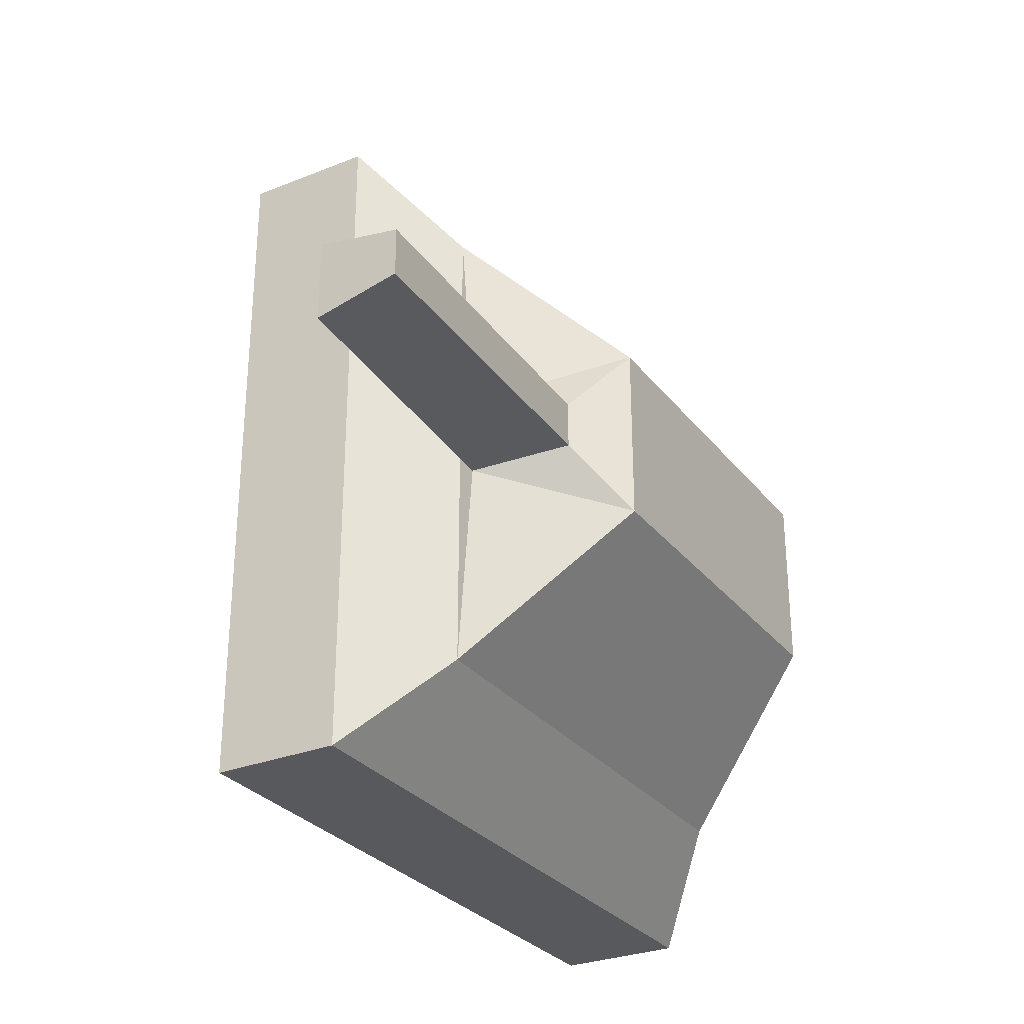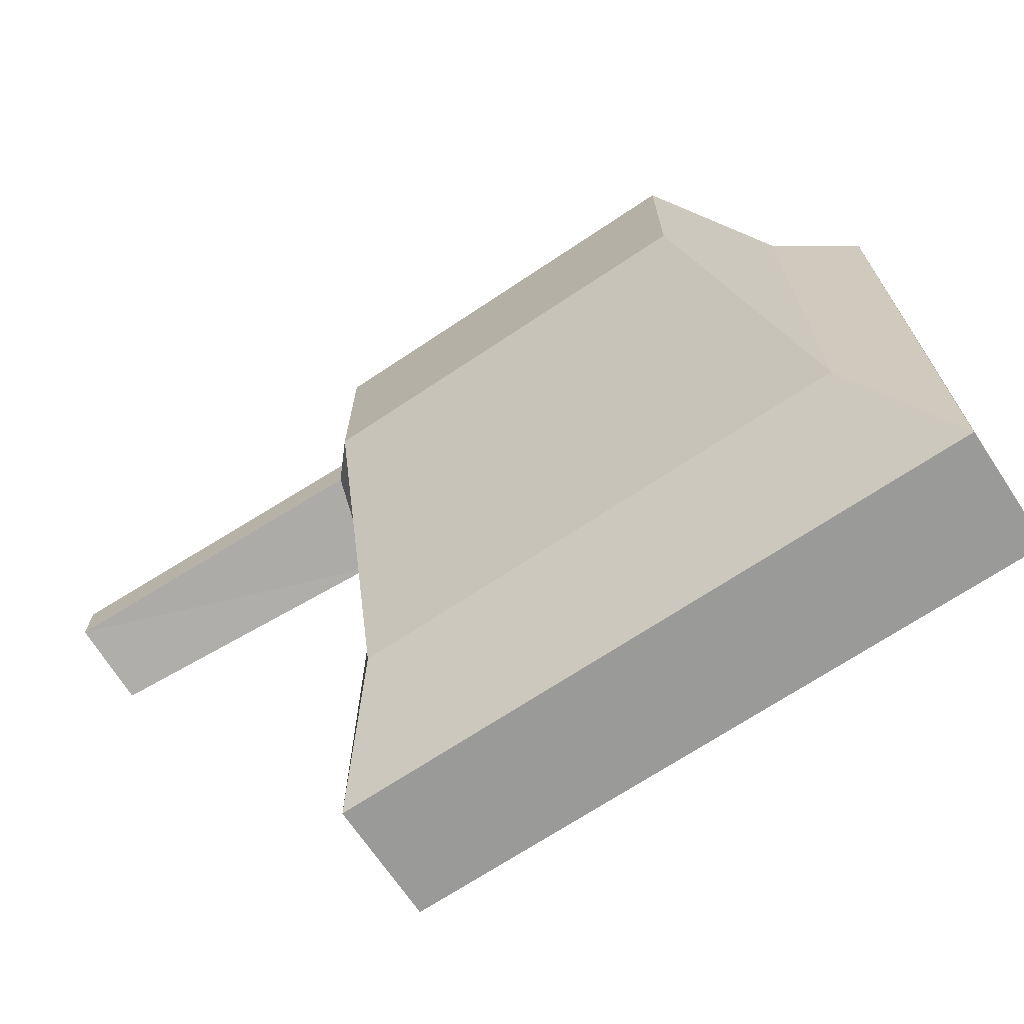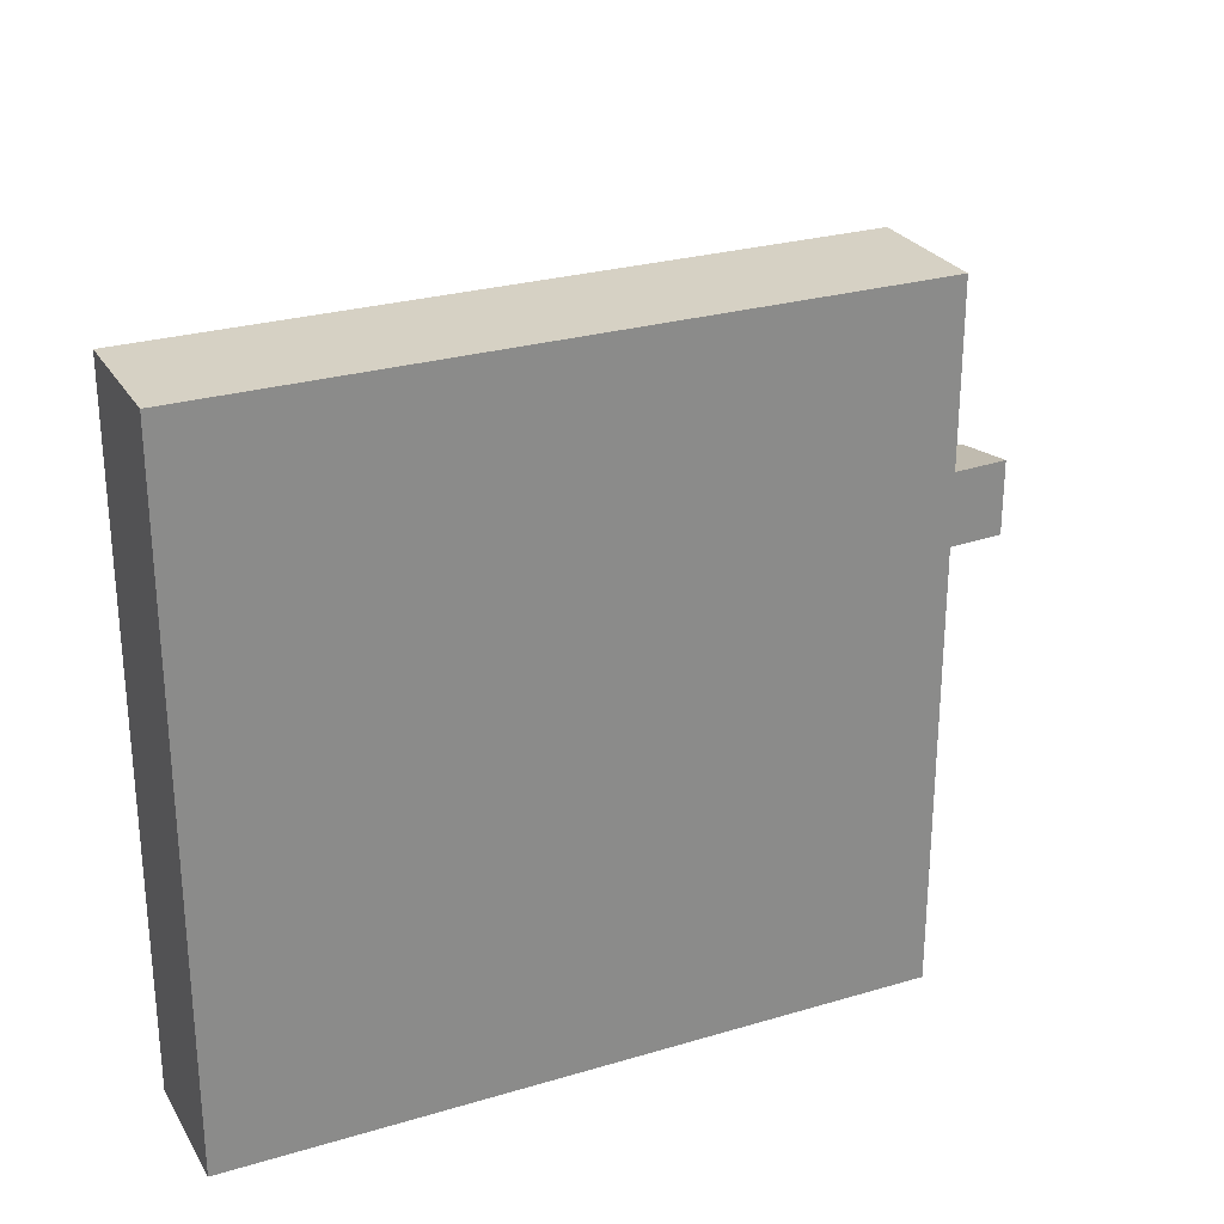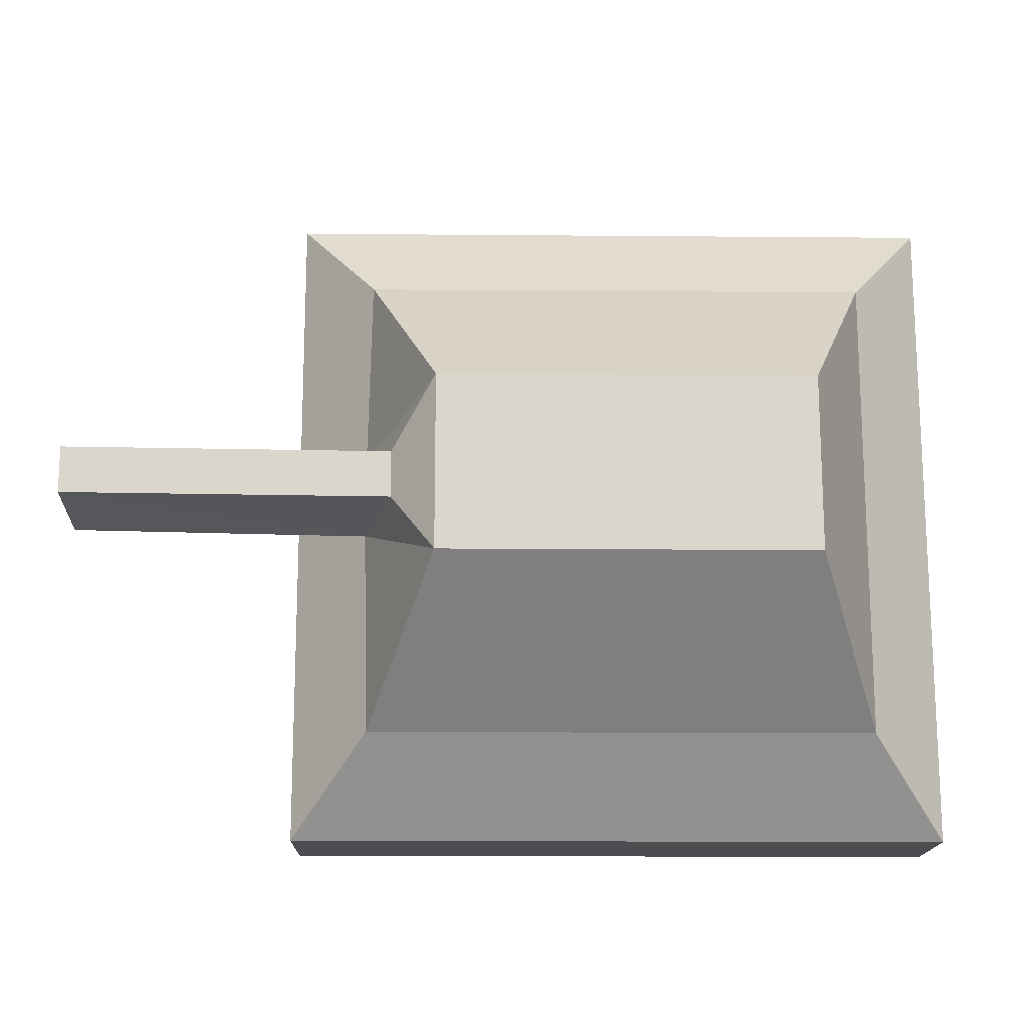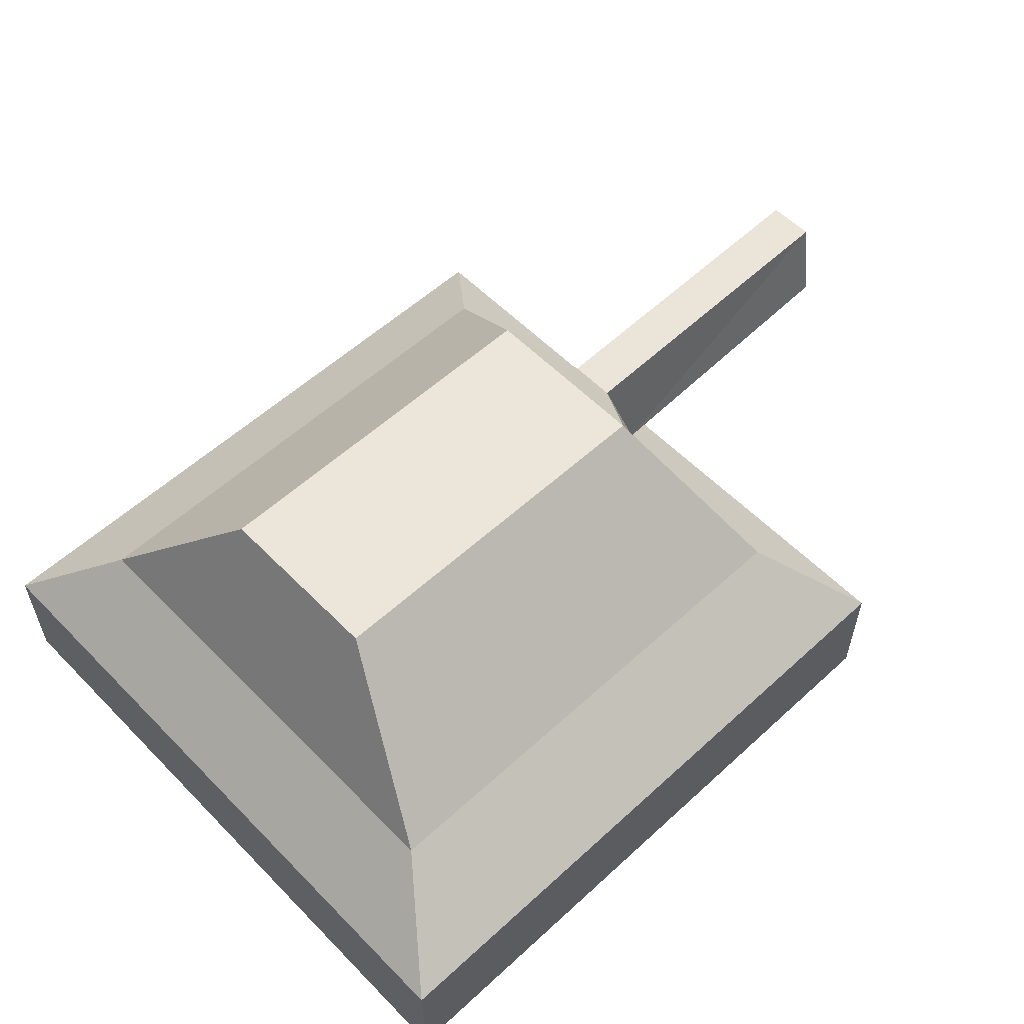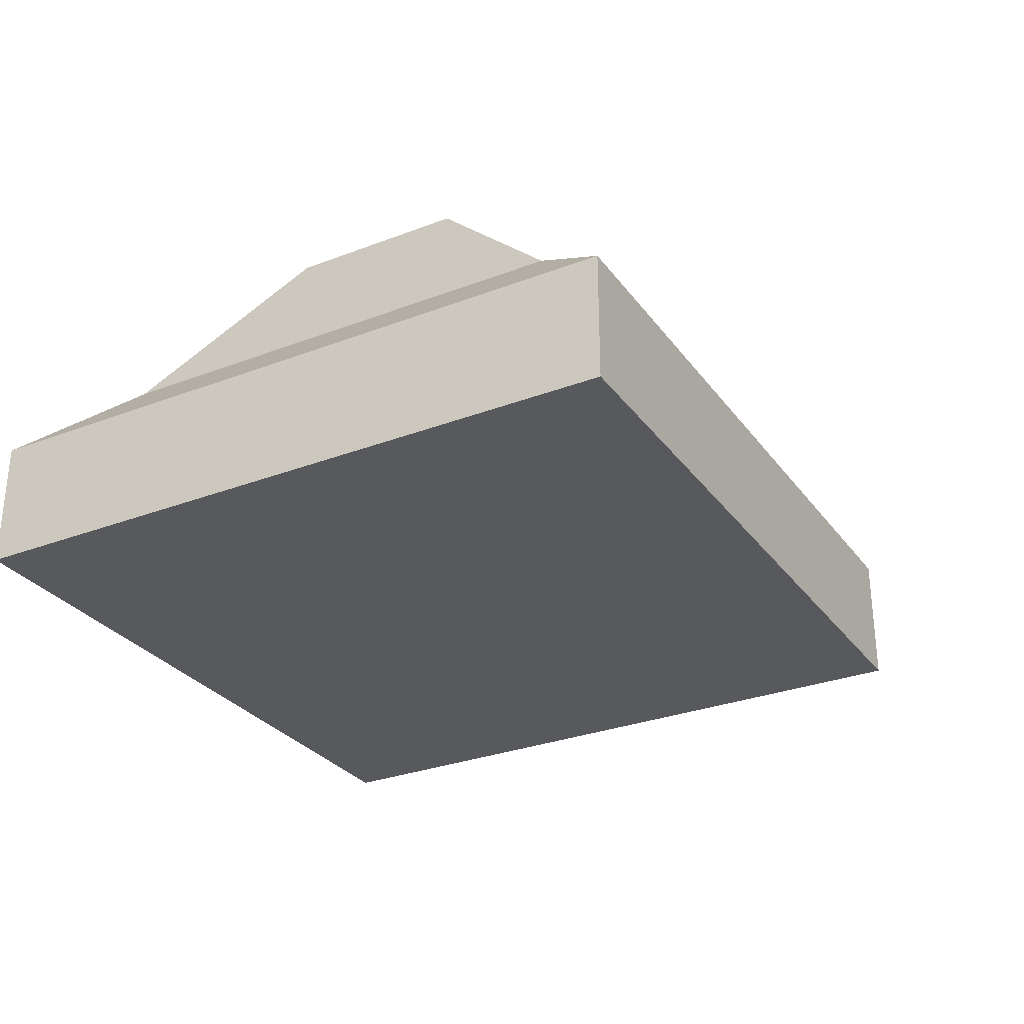
<metadata>
{"format":"obj","ext":"obj","renderer":"f3d","projection":"perspective","resolution":1024,"background":"white","views":[{"elev":-29.4,"azim":120.4,"up":"+Z"},{"elev":-69.2,"azim":-146.2,"up":"+Z"},{"elev":26.8,"azim":-24.8,"up":"+Z"},{"elev":-15.9,"azim":179.0,"up":"+Z"},{"elev":56.7,"azim":-43.6,"up":"+Y"},{"elev":-29.6,"azim":-60.7,"up":"+Y"}]}
</metadata>
<code>
o Cube
v 0.5558 0.08328 0.2628
v 1 -1 1
v -0.5558 0.08328 0.2628
v -1 -1 1
v 0.5558 0.08328 -0.2628
v 1 -1 -1
v -0.5558 0.08328 -0.2628
v -1 -1 -1
v 1 -0.6227 1
v -1 -0.6227 -1
v -1 -0.6227 1
v 1 -0.6227 -1
v -0.7637 -0.3779 -0.707
v 0.7637 -0.3779 0.707
v -0.7637 -0.3779 0.707
v 0.7637 -0.3779 -0.707
v 1.651 -0.0261 -0.06928
v 1.651 -0.0261 0.06928
v 1.642 -0.2699 0.1165
v 1.642 -0.2699 -0.1165
v 0.7728 -0.3286 -0.1165
v 0.7728 -0.3286 0.1165
v 0.6878 -0.05646 -0.06928
v 0.6878 -0.05646 0.06928
f 5 3 1
f 3 13 15
f 7 16 13
f 2 8 6
f 1 15 14
f 21 19 22
f 12 2 6
f 9 4 2
f 10 6 8
f 11 8 4
f 16 9 12
f 14 11 9
f 13 12 10
f 15 10 11
f 17 19 20
f 21 17 20
f 24 17 23
f 22 18 24
f 1 22 24
f 1 23 5
f 5 21 16
f 16 22 14
f 5 7 3
f 3 7 13
f 7 5 16
f 2 4 8
f 1 3 15
f 21 20 19
f 12 9 2
f 9 11 4
f 10 12 6
f 11 10 8
f 16 14 9
f 14 15 11
f 13 16 12
f 15 13 10
f 17 18 19
f 21 23 17
f 24 18 17
f 22 19 18
f 1 14 22
f 1 24 23
f 5 23 21
f 16 21 22

</code>
